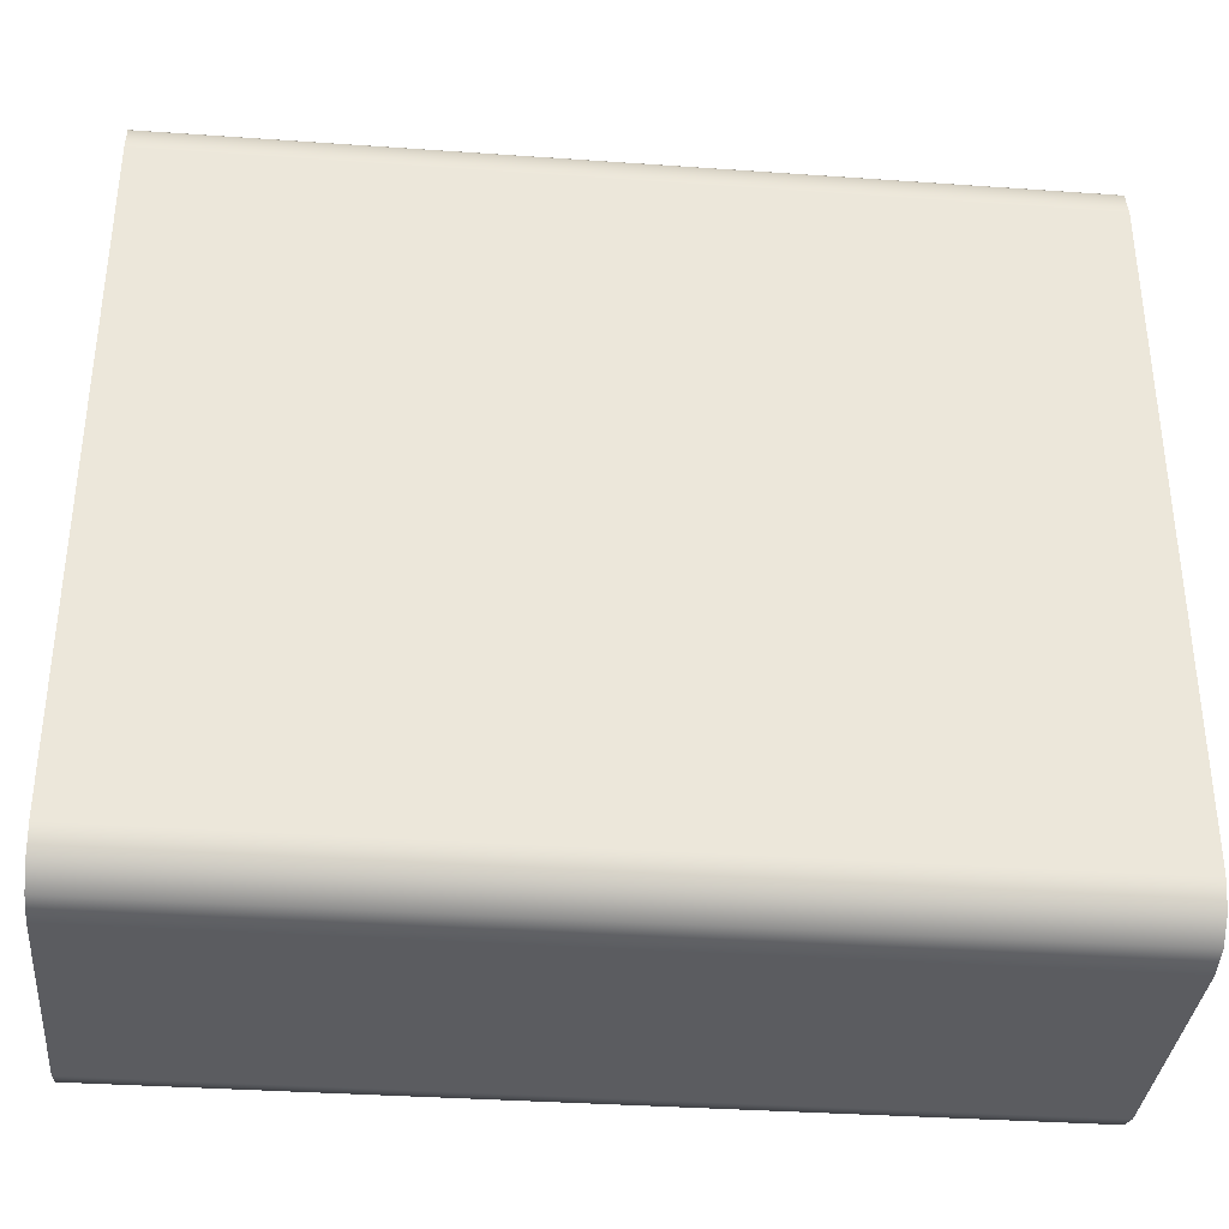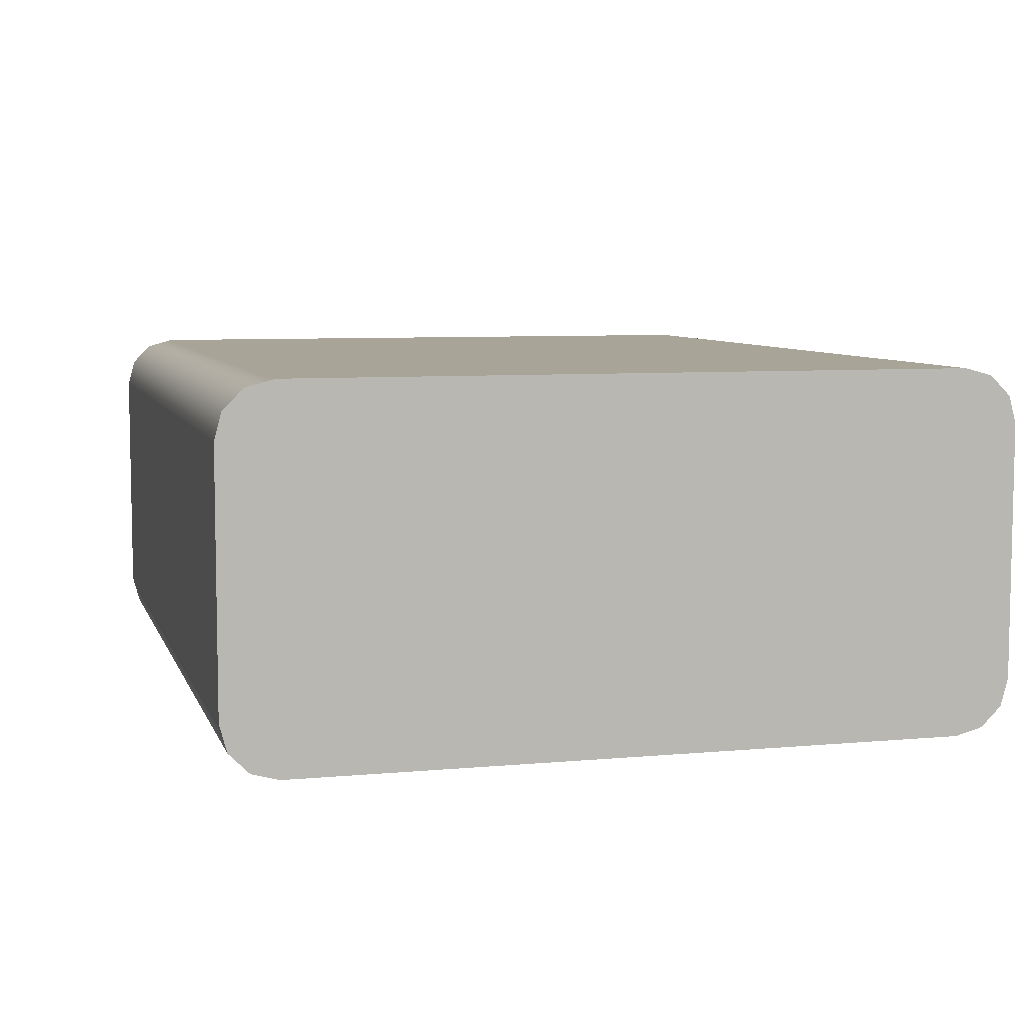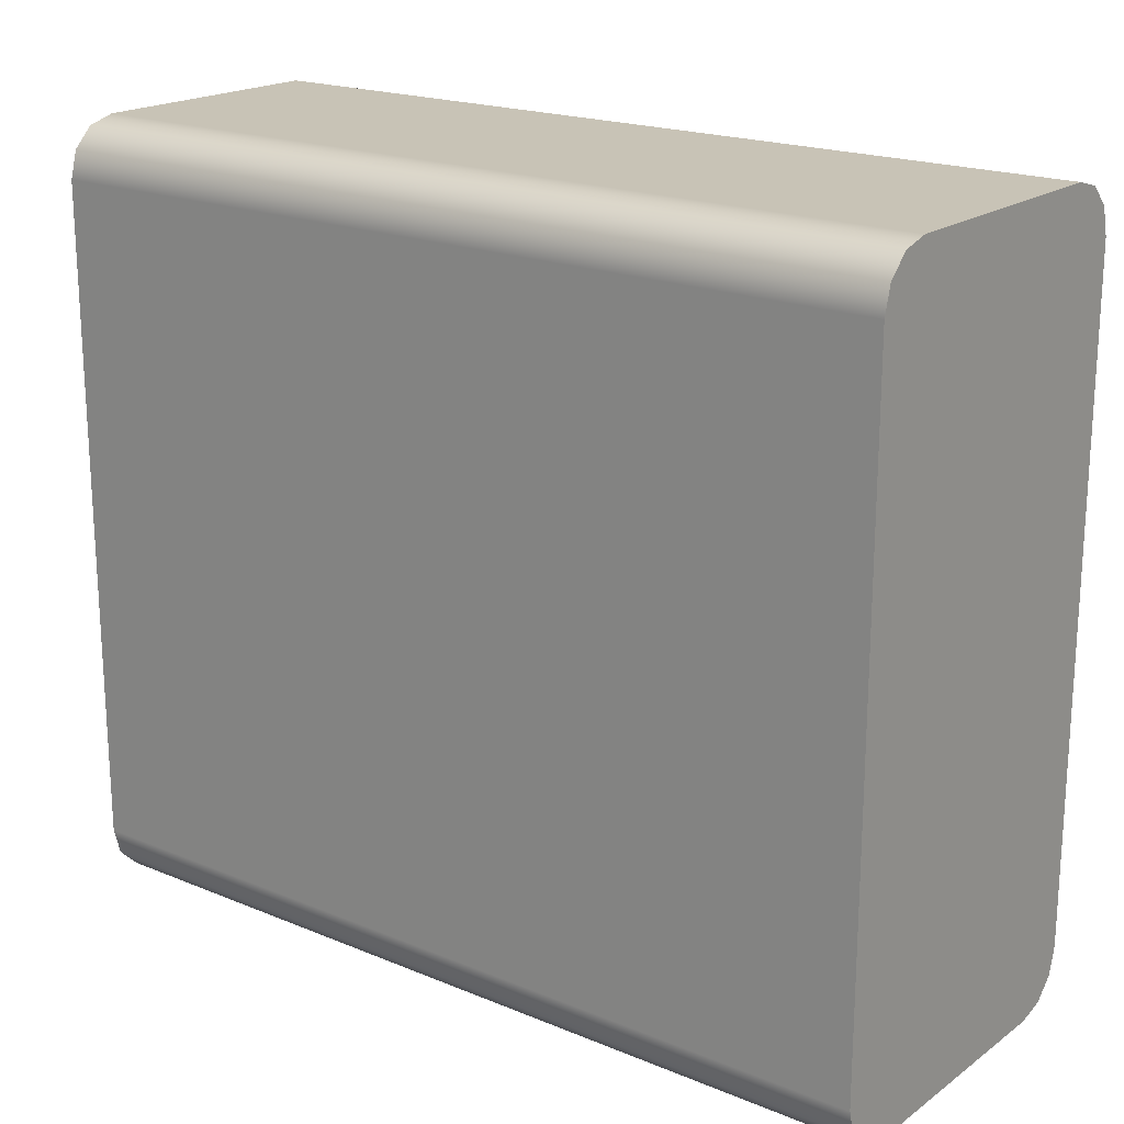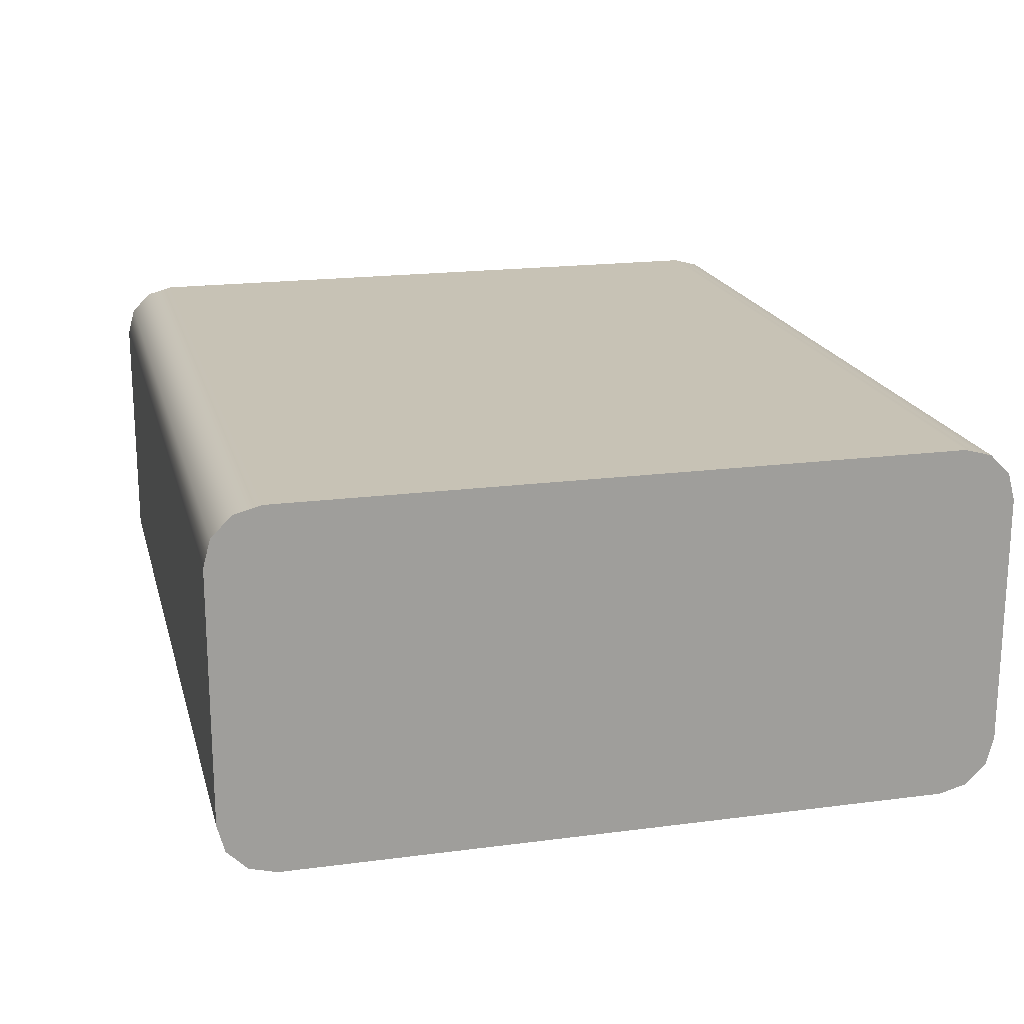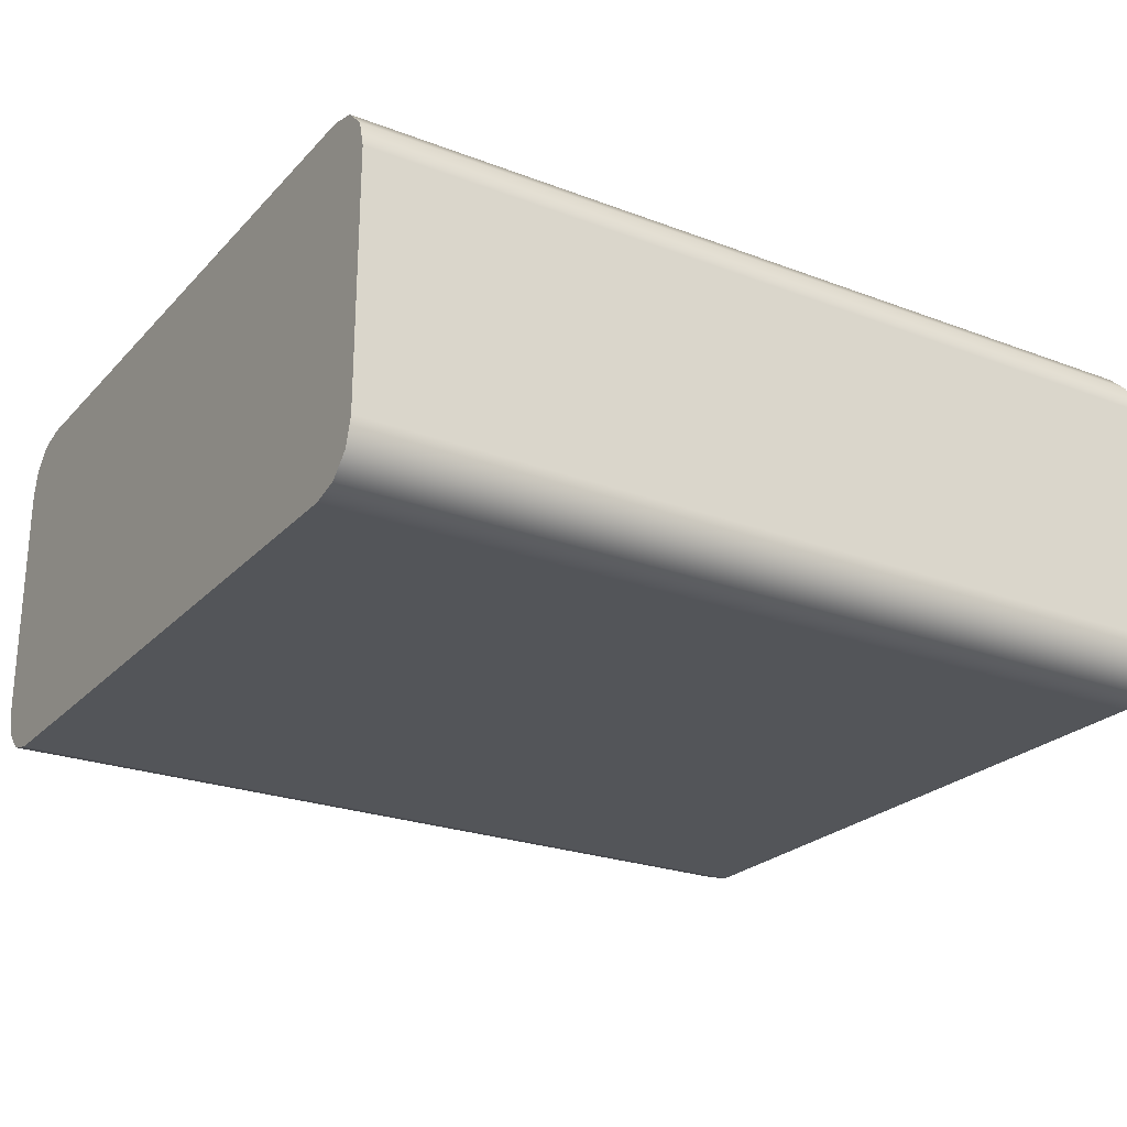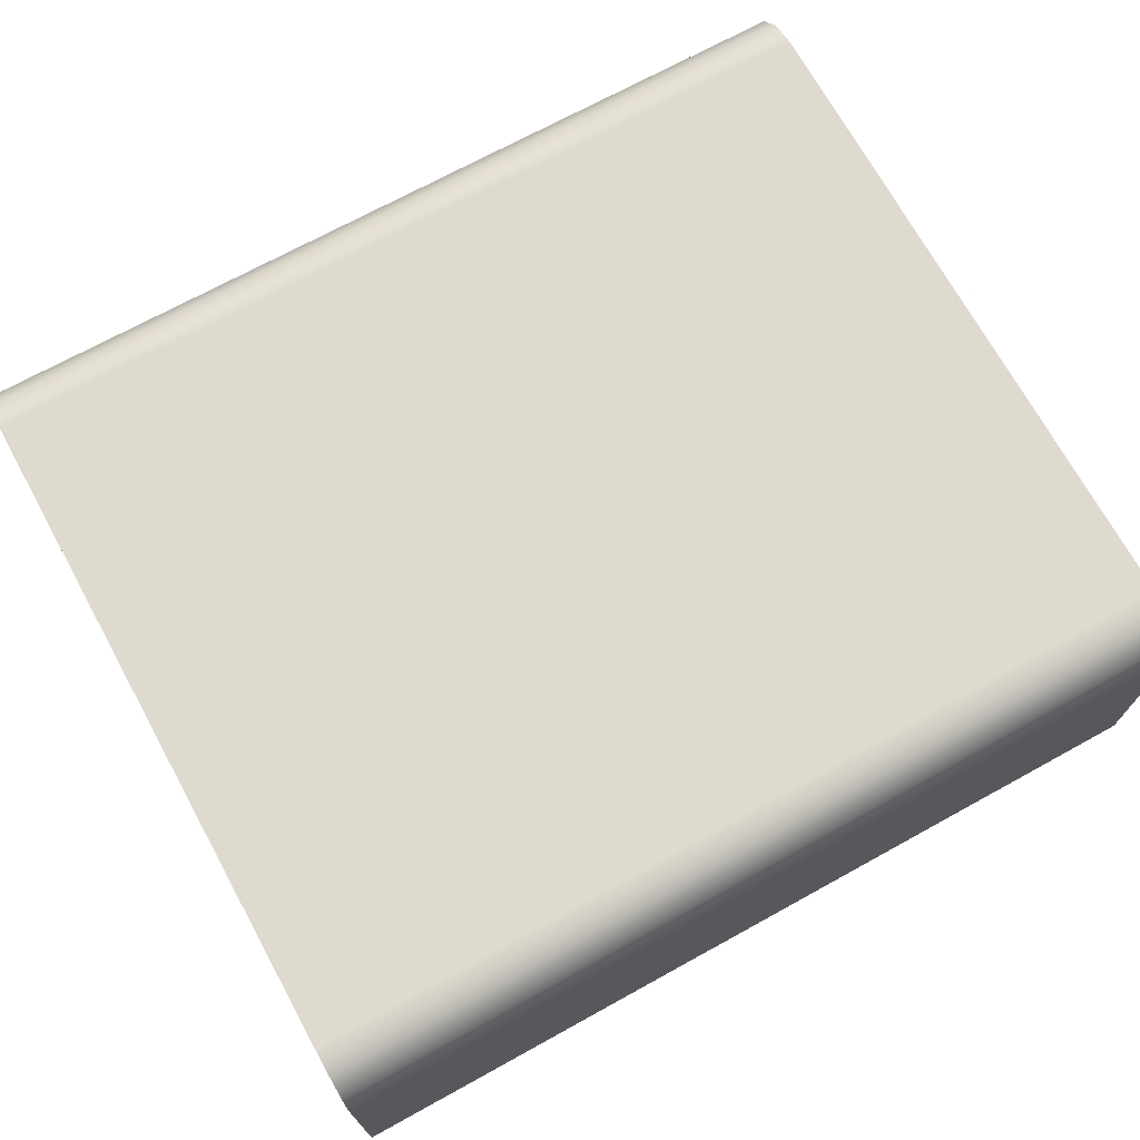
<metadata>
{"format":"obj","ext":"obj","renderer":"f3d","projection":"perspective","resolution":1024,"background":"white","views":[{"elev":-35.2,"azim":174.7,"up":"+Y"},{"elev":7.0,"azim":-105.1,"up":"+Z"},{"elev":19.5,"azim":-142.4,"up":"+Y"},{"elev":19.0,"azim":76.0,"up":"+Z"},{"elev":-24.4,"azim":148.1,"up":"+Z"},{"elev":71.1,"azim":151.2,"up":"+Z"}]}
</metadata>
<code>
g Micro HDMI 1
v 0.03192 0.01755 0.048
v 0.03192 0.01748 0.04775
v 0.03192 0.0173 0.04757
v 0.03192 0.01705 0.0475
v 0.02392 0.01705 0.0475
v 0.02392 0.0173 0.04757
v 0.02392 0.01748 0.04775
v 0.02392 0.01755 0.048
v 0.02792 0.01748 0.04775
v 0.02792 0.0173 0.04757
v 0.03192 0.01095 0.0475
v 0.02392 0.01095 0.0475
v 0.03192 0.01755 0.0503
v 0.03192 0.01748 0.05055
v 0.03192 0.0173 0.05073
v 0.03192 0.01705 0.0508
v 0.03192 0.01095 0.0508
v 0.03192 0.0107 0.05073
v 0.03192 0.01052 0.05055
v 0.03192 0.01045 0.0503
v 0.03192 0.01045 0.048
v 0.03192 0.01052 0.04775
v 0.03192 0.0107 0.04757
v 0.02392 0.01045 0.048
v 0.02392 0.01052 0.04775
v 0.02392 0.0107 0.04757
v 0.02792 0.01052 0.04775
v 0.02792 0.0107 0.04757
v 0.02392 0.01045 0.0503
v 0.02392 0.01755 0.0503
v 0.02392 0.01748 0.05055
v 0.02392 0.0173 0.05073
v 0.02392 0.01705 0.0508
v 0.02792 0.01748 0.05055
v 0.02792 0.0173 0.05073
v 0.02392 0.01095 0.0508
v 0.02392 0.0107 0.05073
v 0.02392 0.01052 0.05055
v 0.02792 0.01052 0.05055
v 0.02792 0.0107 0.05073
f 8 1 9
f 9 1 2
f 9 2 10
f 10 2 3
f 10 3 4
f 4 5 10
f 10 5 6
f 10 6 9
f 9 6 7
f 9 7 8
f 4 11 5
f 5 11 12
f 3 2 4
f 4 2 1
f 4 1 21
f 21 1 20
f 20 1 13
f 20 13 17
f 17 13 16
f 16 13 14
f 16 14 15
f 18 19 17
f 17 19 20
f 4 21 11
f 11 21 22
f 11 22 23
f 21 24 27
f 27 24 25
f 27 25 28
f 28 25 26
f 28 26 12
f 12 11 28
f 28 11 23
f 28 23 27
f 27 23 22
f 27 22 21
f 24 21 29
f 29 21 20
f 13 30 34
f 34 30 31
f 34 31 35
f 35 31 32
f 35 32 33
f 33 16 35
f 35 16 15
f 35 15 34
f 34 15 14
f 34 14 13
f 33 36 16
f 16 36 17
f 29 20 39
f 39 20 19
f 39 19 40
f 40 19 18
f 40 18 17
f 17 36 40
f 40 36 37
f 40 37 39
f 39 37 38
f 39 38 29
f 1 8 13
f 13 8 30
f 7 5 8
f 8 5 12
f 8 12 24
f 24 12 25
f 25 12 26
f 7 6 5
f 8 24 30
f 30 24 29
f 30 29 33
f 33 29 36
f 36 29 38
f 36 38 37
f 32 31 33
f 33 31 30

</code>
